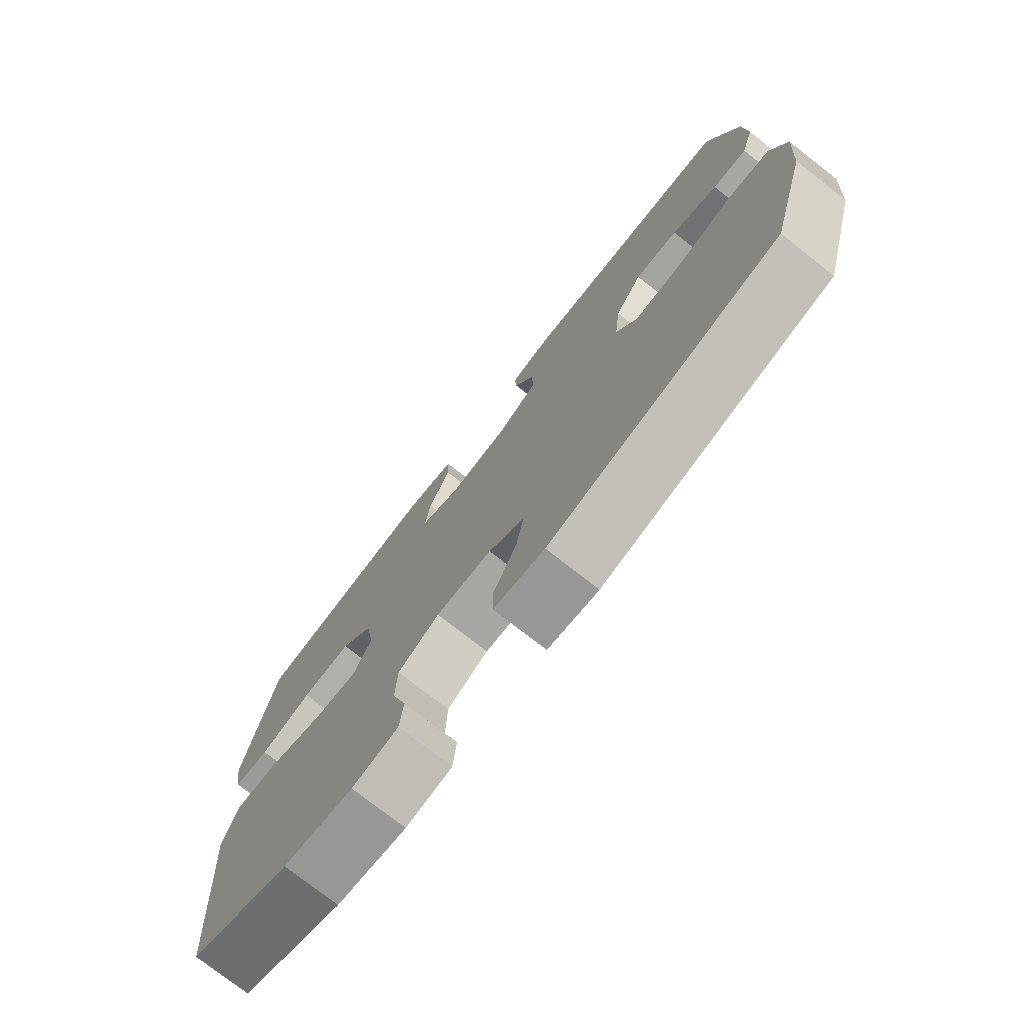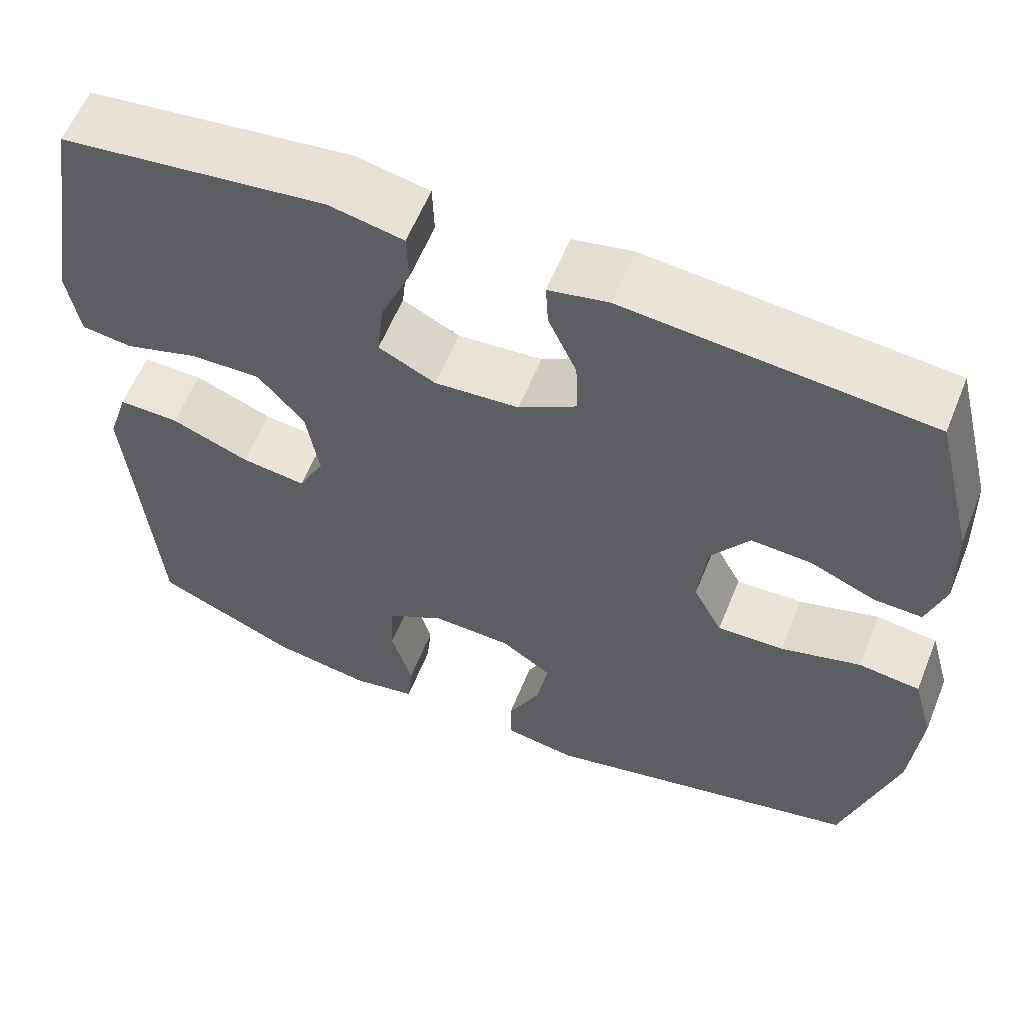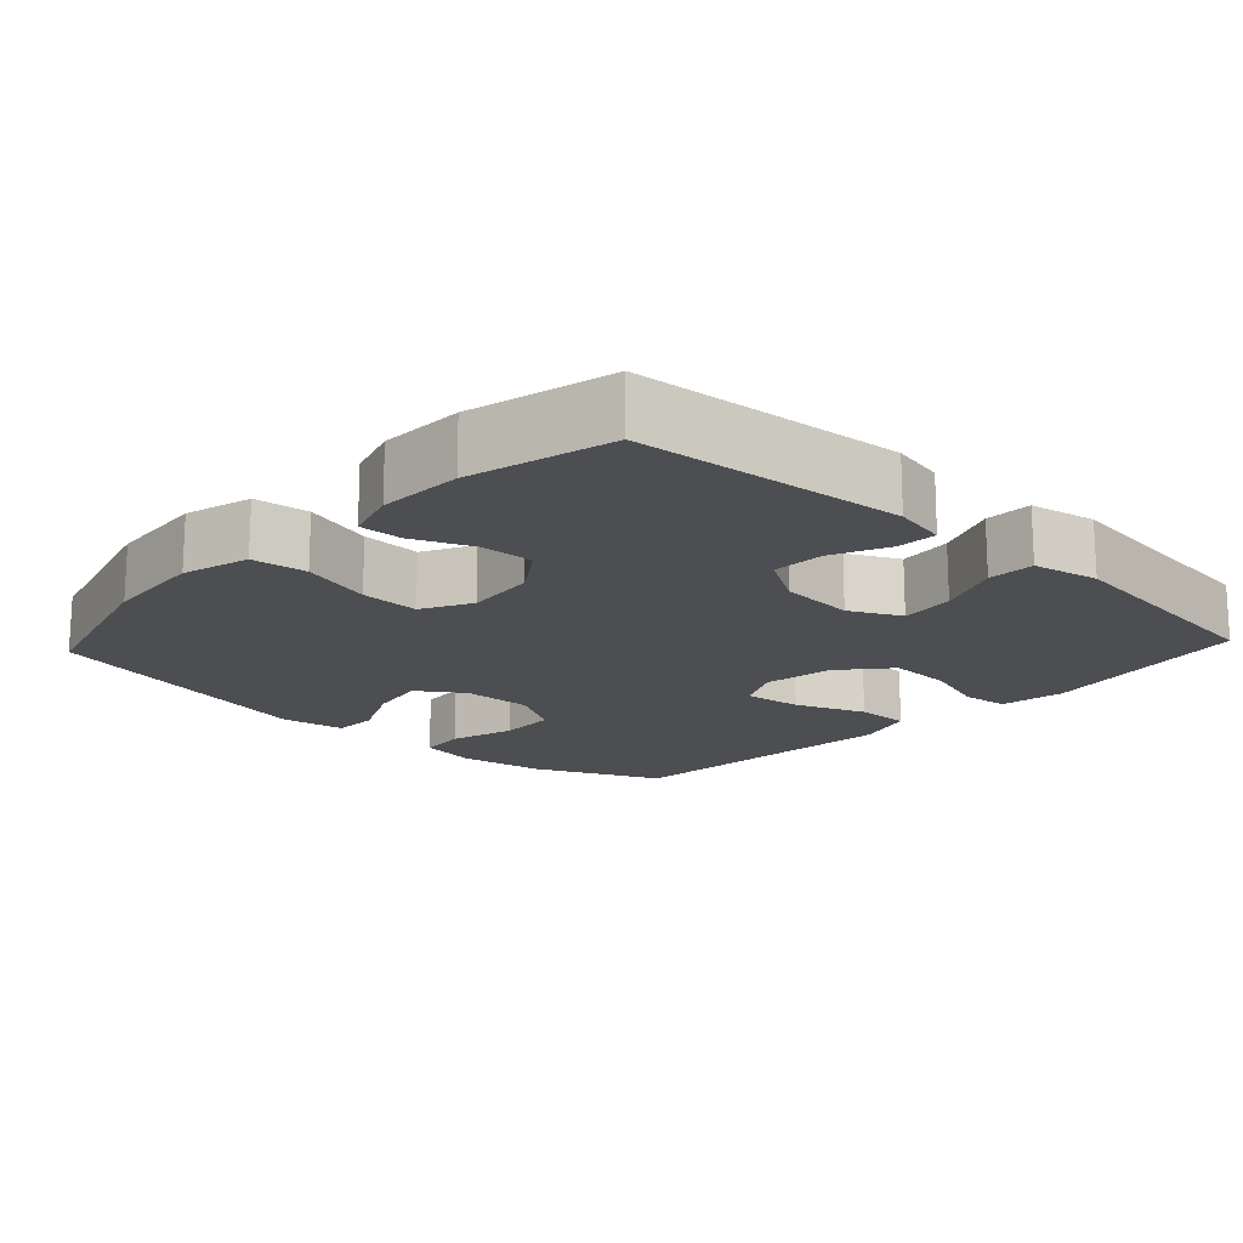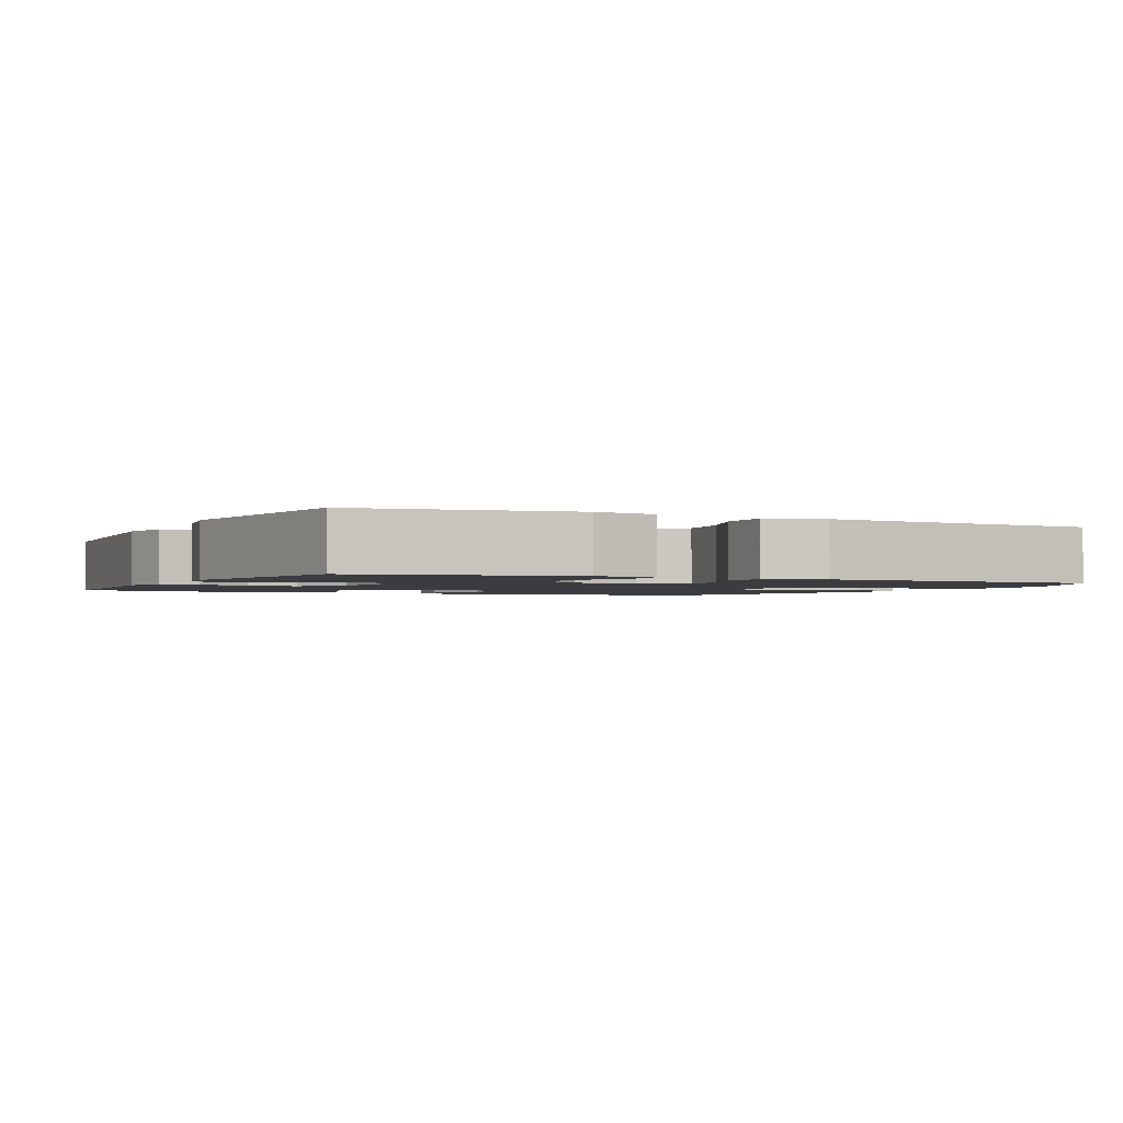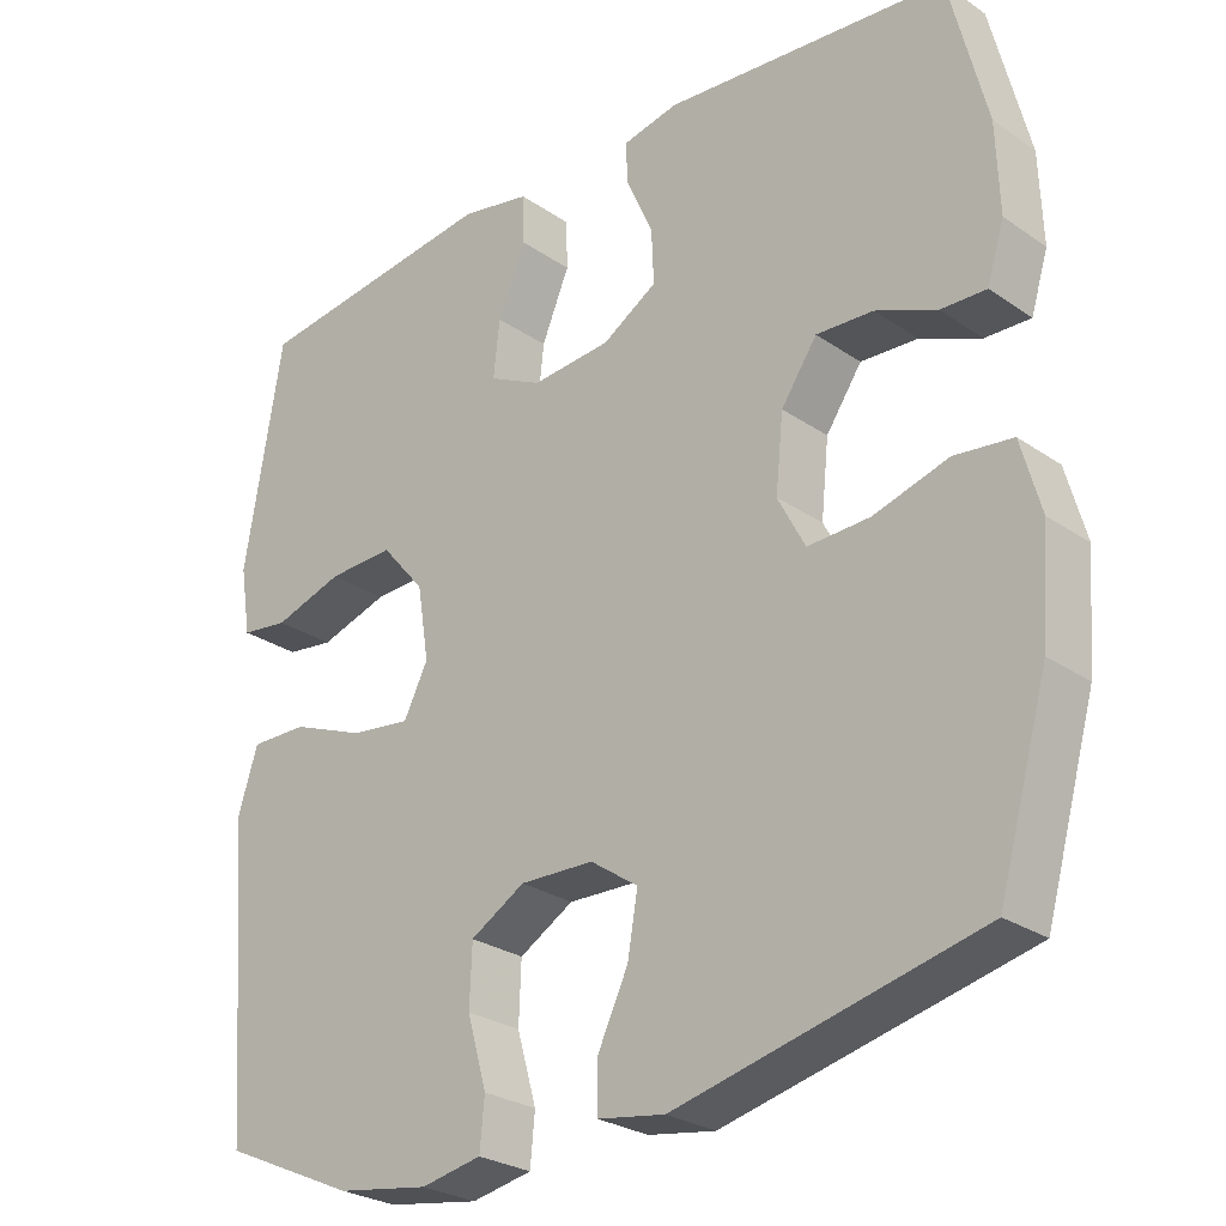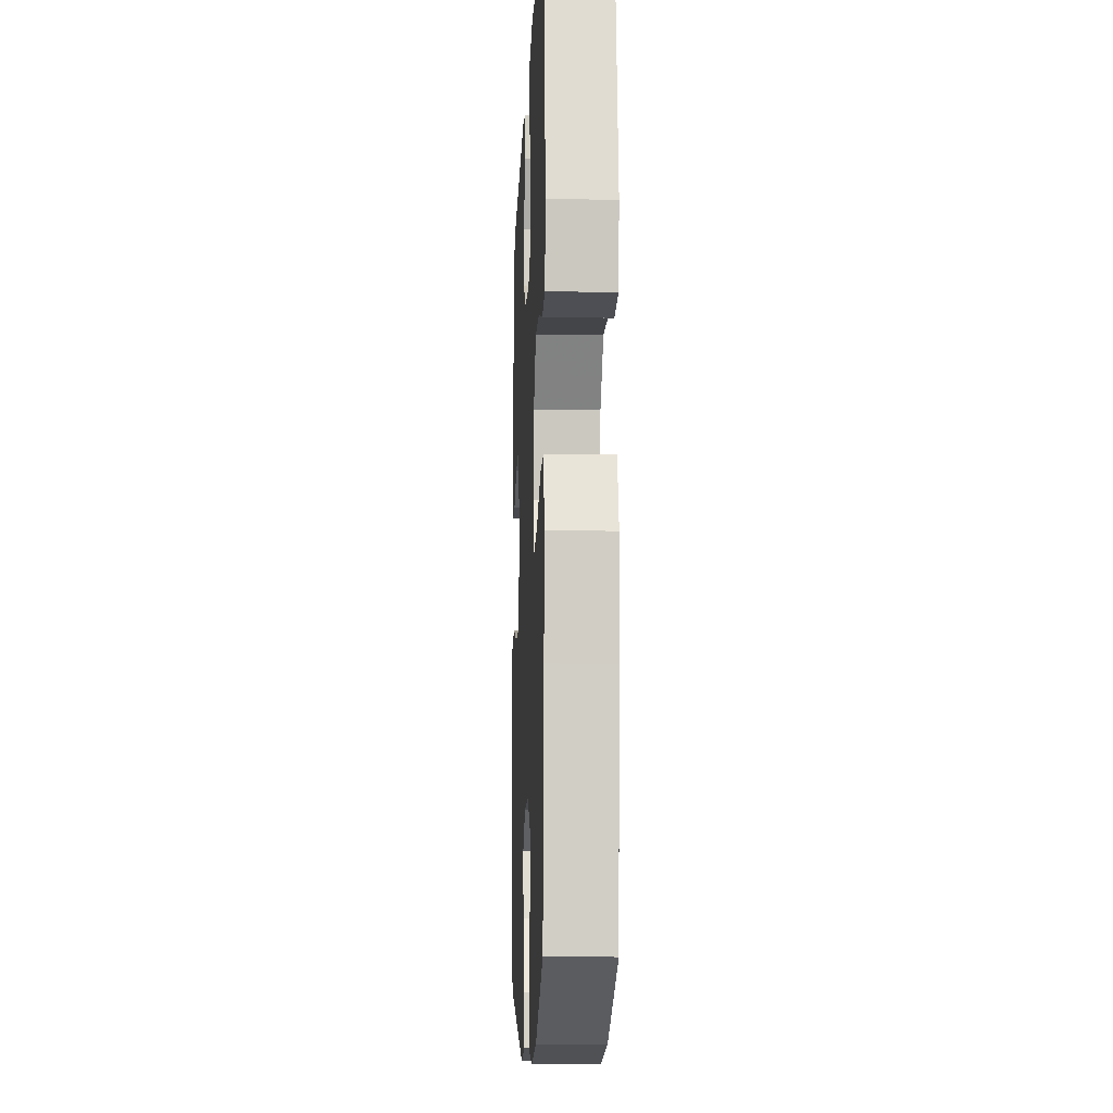
<metadata>
{"format":"obj","ext":"obj","renderer":"f3d","projection":"perspective","resolution":1024,"background":"white","views":[{"elev":-76.3,"azim":-128.0,"up":"+Z"},{"elev":59.7,"azim":-158.0,"up":"+Z"},{"elev":-16.7,"azim":-43.0,"up":"+Y"},{"elev":-1.8,"azim":63.8,"up":"+Y"},{"elev":-26.8,"azim":-136.8,"up":"+Z"},{"elev":-10.8,"azim":87.5,"up":"+Z"}]}
</metadata>
<code>
v -0.5 0.07 0.5
v -0.137 0.07 0.532
v -0.065 0.07 0.517
v -0.068 0.07 0.463
v -0.102 0.07 0.387
v -0.105 0.07 0.317
v -0.035 0.07 0.274
v 0.067 0.07 0.266
v 0.135 0.07 0.3
v 0.127 0.07 0.373
v 0.091 0.07 0.459
v 0.093 0.07 0.522
v 0.182 0.07 0.54
v 0.5 0.07 0.5
v 0.549 0.07 0.21
v 0.535 0.07 0.123
v 0.474 0.07 0.115
v 0.385 0.07 0.143
v 0.3 0.07 0.146
v 0.244 0.07 0.08
v 0.229 0.07 -0.014
v 0.26 0.07 -0.076
v 0.338 0.07 -0.066
v 0.432 0.07 -0.029
v 0.505 0.07 -0.028
v 0.53 0.07 -0.107
v 0.52 0.07 -0.231
v 0.5 0.07 -0.5
v 0.328 0.07 -0.577
v 0.21 0.07 -0.596
v 0.132 0.07 -0.581
v 0.126 0.07 -0.518
v 0.151 0.07 -0.43
v 0.148 0.07 -0.353
v 0.078 0.07 -0.312
v -0.017 0.07 -0.315
v -0.078 0.07 -0.357
v -0.065 0.07 -0.433
v -0.025 0.07 -0.517
v -0.026 0.07 -0.577
v -0.112 0.07 -0.591
v -0.5 0.07 -0.5
v -0.564 0.07 -0.274
v -0.575 0.07 -0.138
v -0.55 0.07 -0.047
v -0.476 0.07 -0.038
v -0.38 0.07 -0.066
v -0.3 0.07 -0.069
v -0.265 0.07 -0.002
v -0.275 0.07 0.094
v -0.321 0.07 0.161
v -0.394 0.07 0.157
v -0.472 0.07 0.124
v -0.53 0.07 0.122
v -0.552 0.07 0.193
v -0.548 0.07 0.307
v -0.5 0 0.5
v -0.137 0 0.532
v -0.065 0 0.517
v -0.068 0 0.463
v -0.102 0 0.387
v -0.105 0 0.317
v -0.035 0 0.274
v 0.067 0 0.266
v 0.135 0 0.3
v 0.127 0 0.373
v 0.091 0 0.459
v 0.093 0 0.522
v 0.182 0 0.54
v 0.5 0 0.5
v 0.549 0 0.21
v 0.535 0 0.123
v 0.474 0 0.115
v 0.385 0 0.143
v 0.3 0 0.146
v 0.244 0 0.08
v 0.229 0 -0.014
v 0.26 0 -0.076
v 0.338 0 -0.066
v 0.432 0 -0.029
v 0.505 0 -0.028
v 0.53 0 -0.107
v 0.52 0 -0.231
v 0.5 0 -0.5
v 0.328 0 -0.577
v 0.21 0 -0.596
v 0.132 0 -0.581
v 0.126 0 -0.518
v 0.151 0 -0.43
v 0.148 0 -0.353
v 0.078 0 -0.312
v -0.017 0 -0.315
v -0.078 0 -0.357
v -0.065 0 -0.433
v -0.025 0 -0.517
v -0.026 0 -0.577
v -0.112 0 -0.591
v -0.5 0 -0.5
v -0.564 0 -0.274
v -0.575 0 -0.138
v -0.55 0 -0.047
v -0.476 0 -0.038
v -0.38 0 -0.066
v -0.3 0 -0.069
v -0.265 0 -0.002
v -0.275 0 0.094
v -0.321 0 0.161
v -0.394 0 0.157
v -0.472 0 0.124
v -0.53 0 0.122
v -0.552 0 0.193
v -0.548 0 0.307
f 52 53 54 55
f 51 52 55 56
f 44 45 46 47
f 44 47 48
f 43 44 48
f 42 43 48
f 41 42 48 49
f 38 39 40 41
f 37 38 41 49
f 30 31 32 33
f 30 33 34
f 27 28 29 30
f 27 30 34
f 26 27 34 35
f 23 24 25 26
f 22 23 26 35
f 15 16 17 18
f 15 18 19
f 14 15 19
f 13 14 19 20
f 10 11 12 13
f 9 10 13 20
f 2 3 4 5
f 2 5 6
f 51 56 1 2
f 50 51 2 6
f 36 37 49 50
f 36 50 6 7
f 21 22 35 36
f 21 36 7 8
f 8 9 20 21
f 111 110 109 108
f 112 111 108 107
f 103 102 101 100
f 104 103 100
f 104 100 99
f 104 99 98
f 105 104 98 97
f 97 96 95 94
f 105 97 94 93
f 89 88 87 86
f 90 89 86
f 86 85 84 83
f 90 86 83
f 91 90 83 82
f 82 81 80 79
f 91 82 79 78
f 74 73 72 71
f 75 74 71
f 75 71 70
f 76 75 70 69
f 69 68 67 66
f 76 69 66 65
f 61 60 59 58
f 62 61 58
f 58 57 112 107
f 62 58 107 106
f 106 105 93 92
f 63 62 106 92
f 92 91 78 77
f 64 63 92 77
f 77 76 65 64
f 1 57 58 2
f 2 58 59 3
f 3 59 60 4
f 4 60 61 5
f 5 61 62 6
f 6 62 63 7
f 7 63 64 8
f 8 64 65 9
f 9 65 66 10
f 10 66 67 11
f 11 67 68 12
f 12 68 69 13
f 13 69 70 14
f 14 70 71 15
f 15 71 72 16
f 16 72 73 17
f 17 73 74 18
f 18 74 75 19
f 19 75 76 20
f 20 76 77 21
f 21 77 78 22
f 22 78 79 23
f 23 79 80 24
f 24 80 81 25
f 25 81 82 26
f 26 82 83 27
f 27 83 84 28
f 28 84 85 29
f 29 85 86 30
f 30 86 87 31
f 31 87 88 32
f 32 88 89 33
f 33 89 90 34
f 34 90 91 35
f 35 91 92 36
f 36 92 93 37
f 37 93 94 38
f 38 94 95 39
f 39 95 96 40
f 40 96 97 41
f 41 97 98 42
f 42 98 99 43
f 43 99 100 44
f 44 100 101 45
f 45 101 102 46
f 46 102 103 47
f 47 103 104 48
f 48 104 105 49
f 49 105 106 50
f 50 106 107 51
f 51 107 108 52
f 52 108 109 53
f 53 109 110 54
f 54 110 111 55
f 55 111 112 56
f 56 112 57 1

</code>
